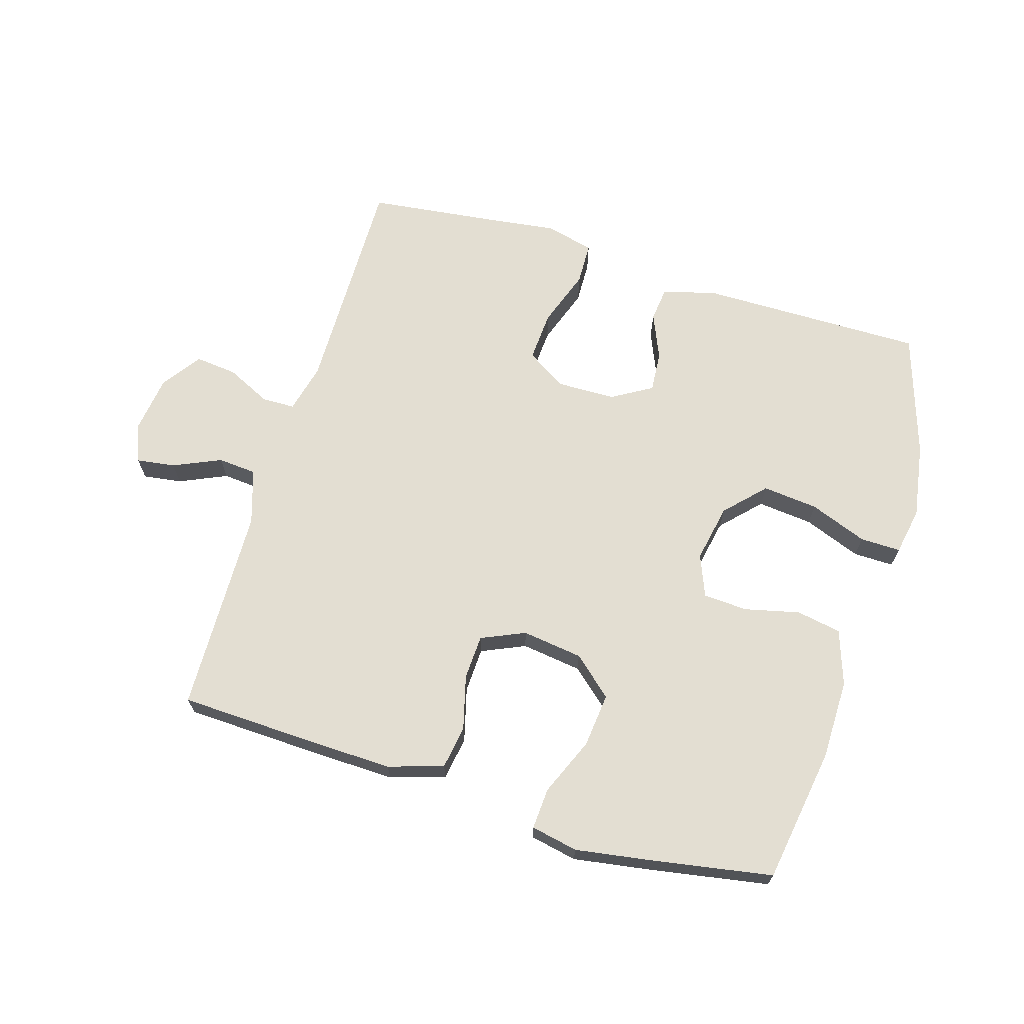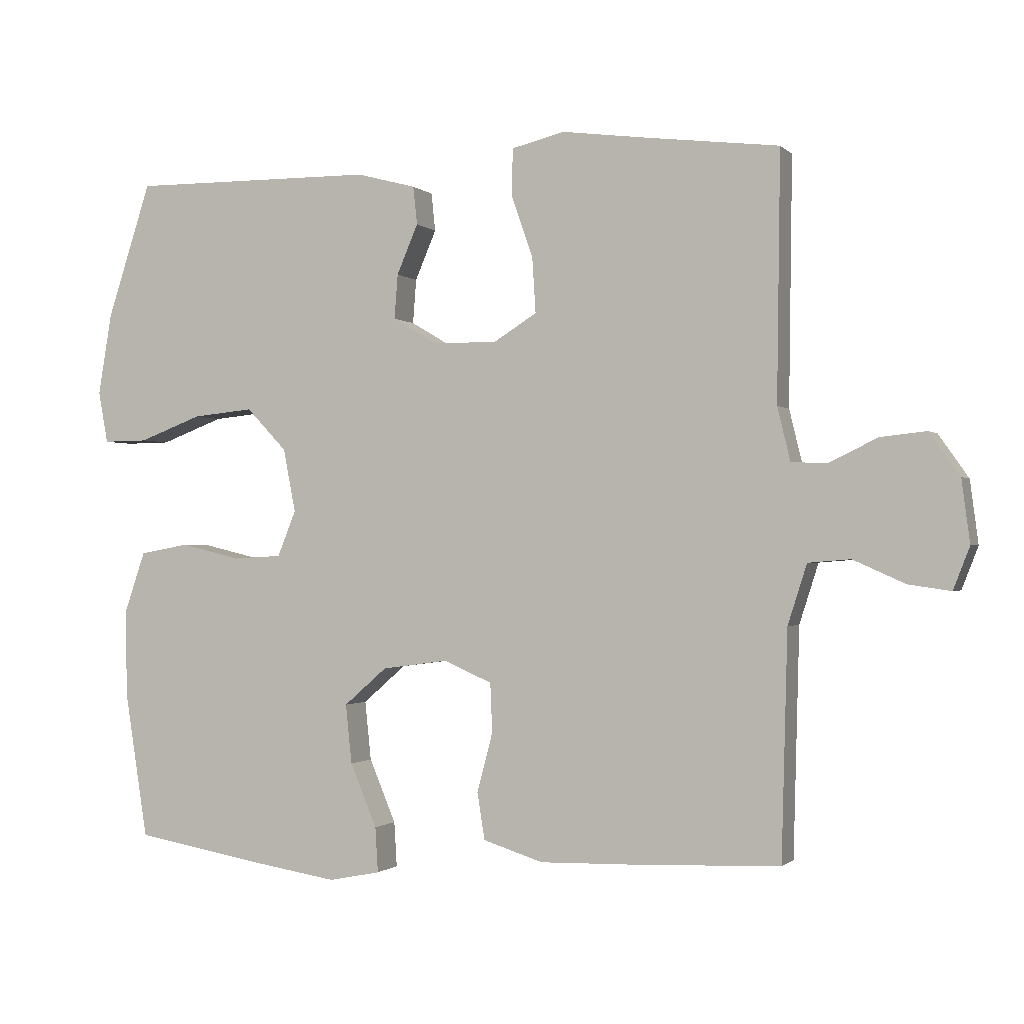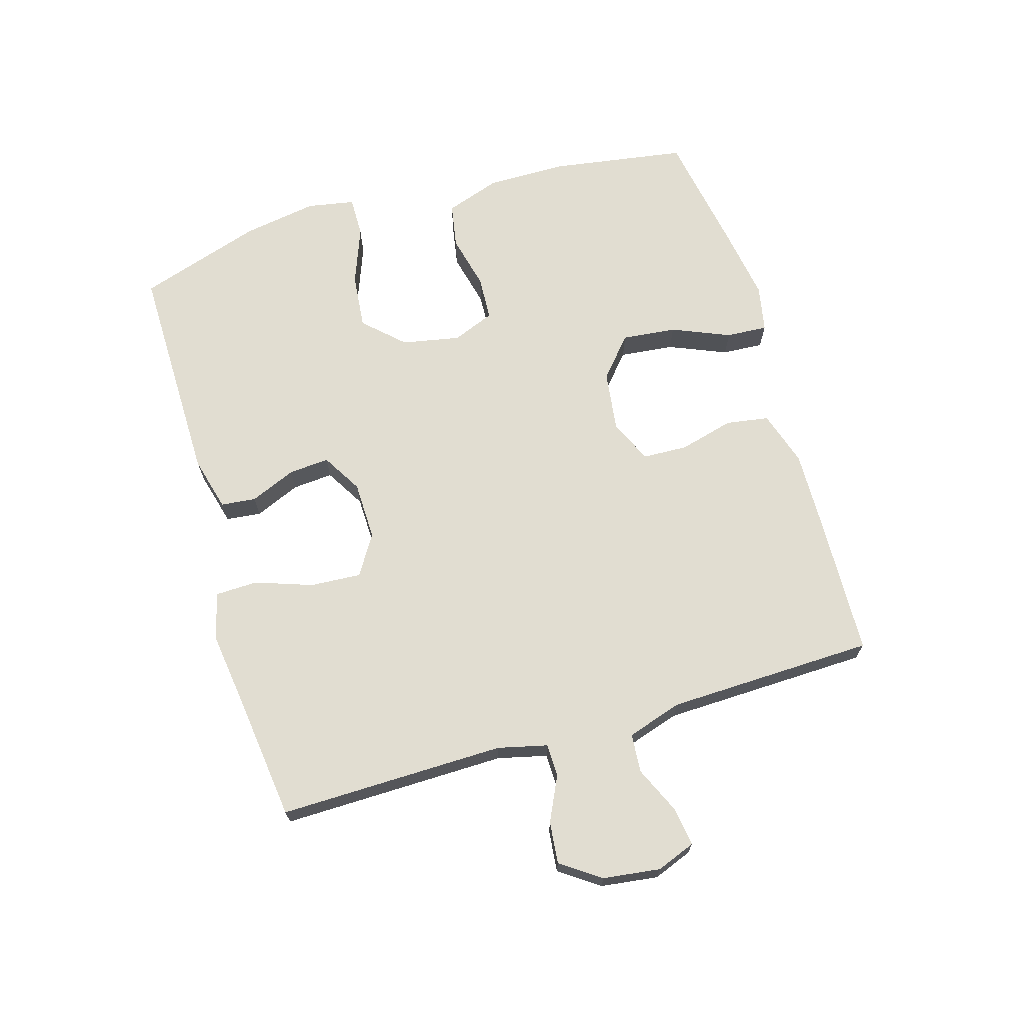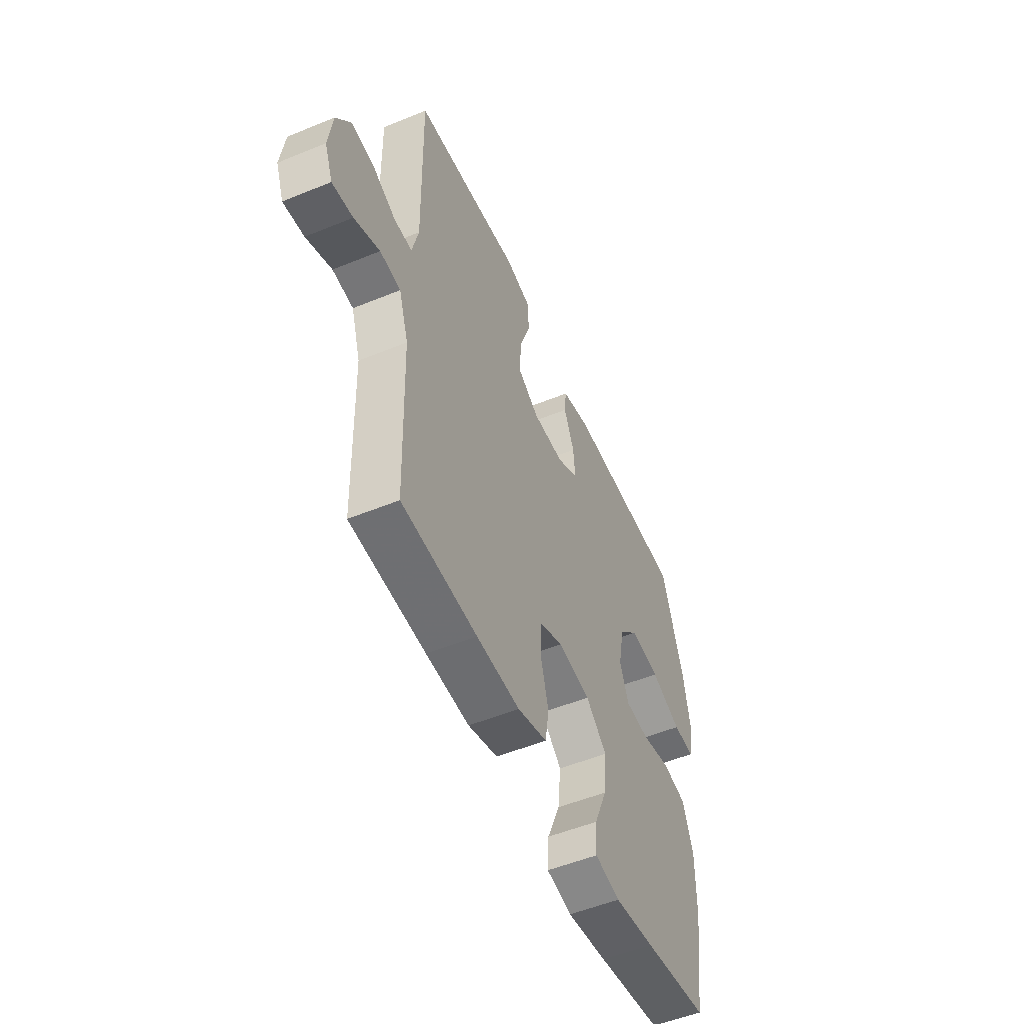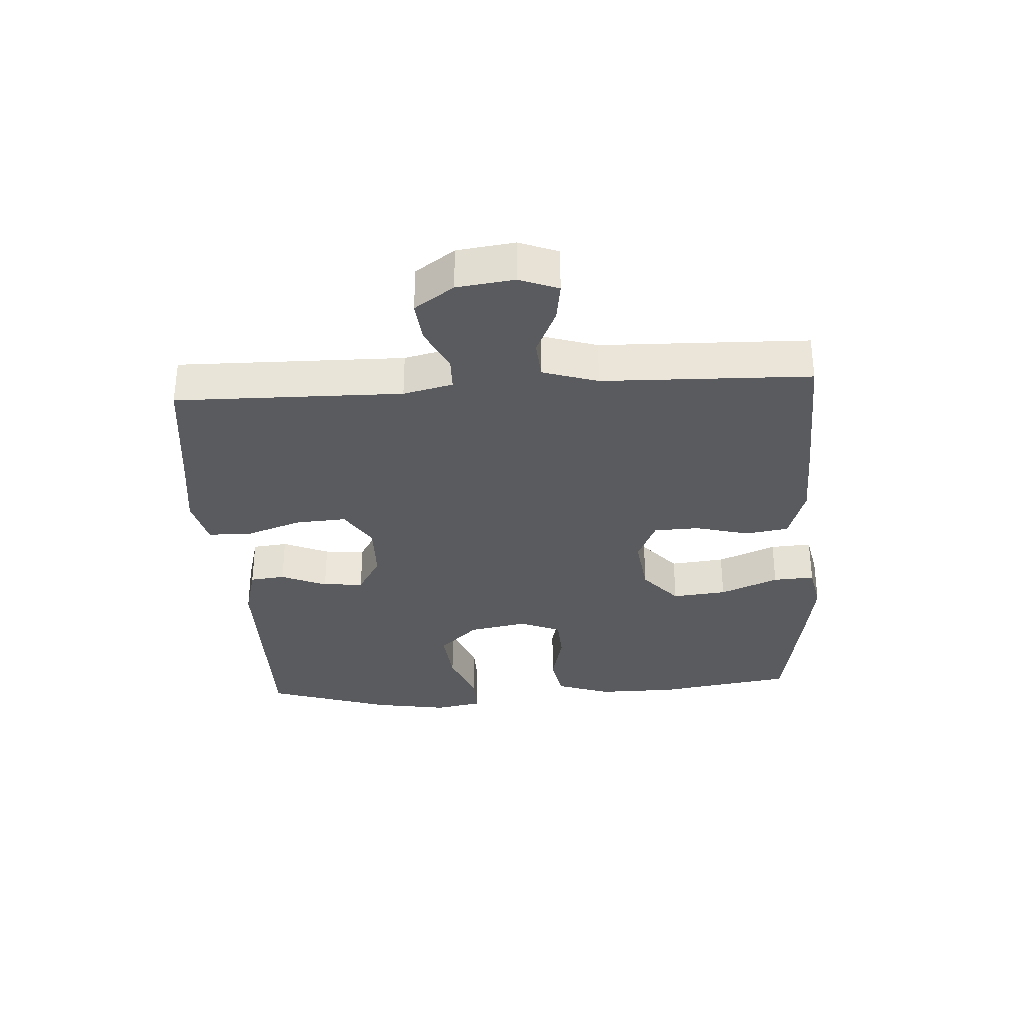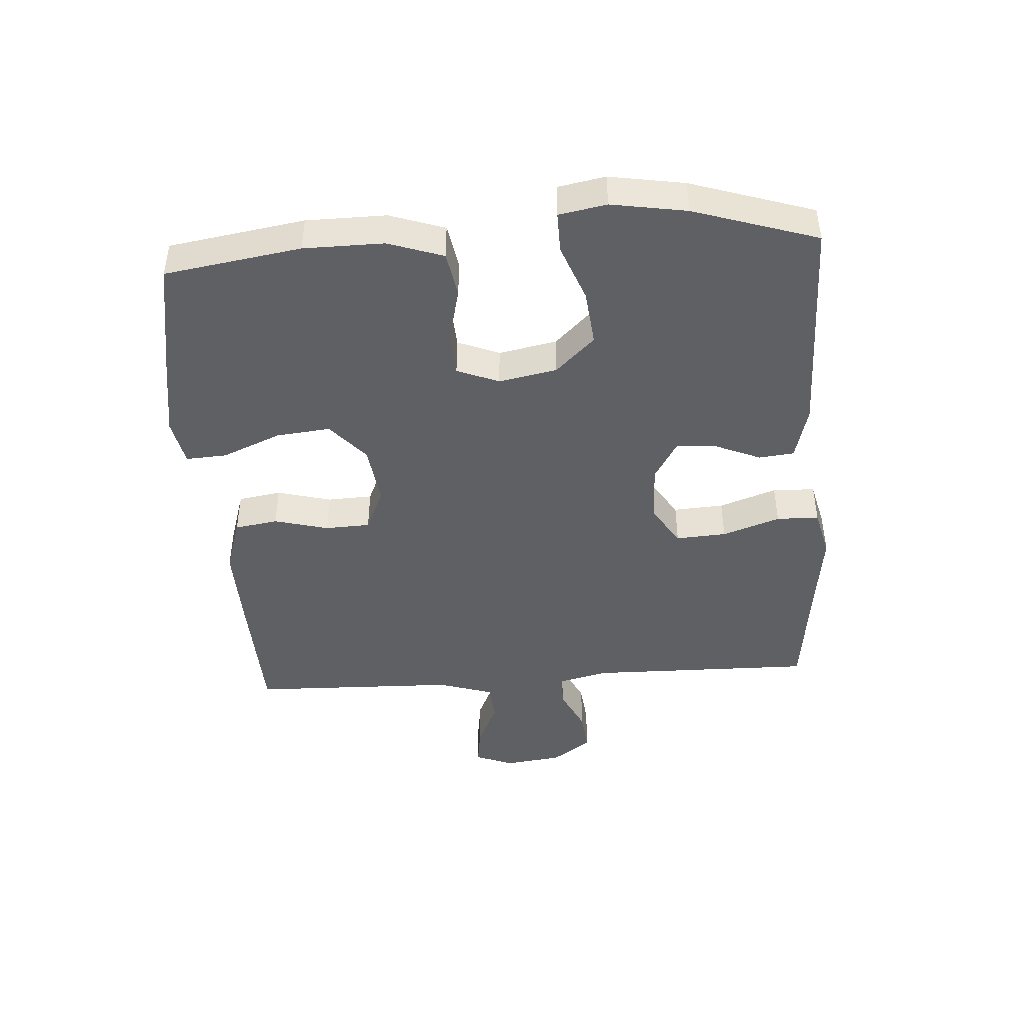
<metadata>
{"format":"obj","ext":"obj","renderer":"f3d","projection":"perspective","resolution":1024,"background":"white","views":[{"elev":67.6,"azim":-163.0,"up":"+Y"},{"elev":-1.0,"azim":20.6,"up":"+Z"},{"elev":68.7,"azim":73.5,"up":"+Y"},{"elev":-52.9,"azim":113.7,"up":"+Z"},{"elev":-32.7,"azim":93.6,"up":"+Y"},{"elev":-44.6,"azim":-86.1,"up":"+Y"}]}
</metadata>
<code>
v 0.5 0.07 -0.5
v 0.276 0.07 -0.508
v 0.147 0.07 -0.511
v 0.059 0.07 -0.483
v 0.048 0.07 -0.414
v 0.071 0.07 -0.327
v 0.068 0.07 -0.255
v -0.002 0.07 -0.224
v -0.099 0.07 -0.237
v -0.162 0.07 -0.292
v -0.153 0.07 -0.379
v -0.114 0.07 -0.472
v -0.11 0.07 -0.538
v -0.185 0.07 -0.553
v -0.305 0.07 -0.534
v -0.5 0.07 -0.5
v -0.534 0.07 -0.283
v -0.535 0.07 -0.155
v -0.505 0.07 -0.067
v -0.433 0.07 -0.054
v -0.345 0.07 -0.075
v -0.274 0.07 -0.071
v -0.247 0.07 -0.004
v -0.265 0.07 0.089
v -0.324 0.07 0.151
v -0.413 0.07 0.142
v -0.505 0.07 0.107
v -0.57 0.07 0.106
v -0.584 0.07 0.182
v -0.564 0.07 0.302
v -0.5 0.07 0.5
v -0.141 0.07 0.497
v -0.054 0.07 0.474
v -0.048 0.07 0.418
v -0.079 0.07 0.345
v -0.084 0.07 0.28
v -0.02 0.07 0.242
v 0.074 0.07 0.24
v 0.138 0.07 0.28
v 0.133 0.07 0.361
v 0.101 0.07 0.453
v 0.103 0.07 0.521
v 0.181 0.07 0.54
v 0.302 0.07 0.524
v 0.5 0.07 0.5
v 0.495 0.07 0.138
v 0.514 0.07 0.059
v 0.567 0.07 0.058
v 0.638 0.07 0.092
v 0.705 0.07 0.099
v 0.749 0.07 0.036
v 0.761 0.07 -0.056
v 0.737 0.07 -0.118
v 0.675 0.07 -0.109
v 0.599 0.07 -0.075
v 0.537 0.07 -0.08
v 0.509 0.07 -0.168
v 0.5 0 -0.5
v 0.276 0 -0.508
v 0.147 0 -0.511
v 0.059 0 -0.483
v 0.048 0 -0.414
v 0.071 0 -0.327
v 0.068 0 -0.255
v -0.002 0 -0.224
v -0.099 0 -0.237
v -0.162 0 -0.292
v -0.153 0 -0.379
v -0.114 0 -0.472
v -0.11 0 -0.538
v -0.185 0 -0.553
v -0.305 0 -0.534
v -0.5 0 -0.5
v -0.534 0 -0.283
v -0.535 0 -0.155
v -0.505 0 -0.067
v -0.433 0 -0.054
v -0.345 0 -0.075
v -0.274 0 -0.071
v -0.247 0 -0.004
v -0.265 0 0.089
v -0.324 0 0.151
v -0.413 0 0.142
v -0.505 0 0.107
v -0.57 0 0.106
v -0.584 0 0.182
v -0.564 0 0.302
v -0.5 0 0.5
v -0.141 0 0.497
v -0.054 0 0.474
v -0.048 0 0.418
v -0.079 0 0.345
v -0.084 0 0.28
v -0.02 0 0.242
v 0.074 0 0.24
v 0.138 0 0.28
v 0.133 0 0.361
v 0.101 0 0.453
v 0.103 0 0.521
v 0.181 0 0.54
v 0.302 0 0.524
v 0.5 0 0.5
v 0.495 0 0.138
v 0.514 0 0.059
v 0.567 0 0.058
v 0.638 0 0.092
v 0.705 0 0.099
v 0.749 0 0.036
v 0.761 0 -0.056
v 0.737 0 -0.118
v 0.675 0 -0.109
v 0.599 0 -0.075
v 0.537 0 -0.08
v 0.509 0 -0.168
f 53 54 55
f 52 53 55
f 51 52 55
f 50 51 55
f 49 50 55
f 48 49 55
f 47 48 55 56
f 46 47 56 57
f 44 45 46
f 46 57 1
f 44 46 1
f 43 44 1
f 42 43 1
f 41 42 1
f 40 41 1
f 33 34 35
f 32 33 35
f 31 32 35
f 30 31 35
f 29 30 35
f 28 29 35
f 27 28 35
f 26 27 35
f 25 26 35 36
f 24 25 36 37
f 19 20 21
f 18 19 21
f 17 18 21
f 16 17 21
f 15 16 21
f 14 15 21
f 13 14 21
f 12 13 21
f 11 12 21
f 10 11 21 22
f 9 10 22 23
f 4 5 6
f 3 4 6
f 2 3 6
f 1 2 6
f 1 6 7
f 39 40 1
f 38 39 1 7
f 24 37 38
f 23 24 38
f 9 23 38
f 8 9 38
f 7 8 38
f 112 111 110
f 112 110 109
f 112 109 108
f 112 108 107
f 112 107 106
f 112 106 105
f 113 112 105 104
f 114 113 104 103
f 103 102 101
f 58 114 103
f 58 103 101
f 58 101 100
f 58 100 99
f 58 99 98
f 58 98 97
f 92 91 90
f 92 90 89
f 92 89 88
f 92 88 87
f 92 87 86
f 92 86 85
f 92 85 84
f 92 84 83
f 93 92 83 82
f 94 93 82 81
f 78 77 76
f 78 76 75
f 78 75 74
f 78 74 73
f 78 73 72
f 78 72 71
f 78 71 70
f 78 70 69
f 78 69 68
f 79 78 68 67
f 80 79 67 66
f 63 62 61
f 63 61 60
f 63 60 59
f 63 59 58
f 64 63 58
f 58 97 96
f 64 58 96 95
f 95 94 81
f 95 81 80
f 95 80 66
f 95 66 65
f 95 65 64
f 1 58 59 2
f 2 59 60 3
f 3 60 61 4
f 4 61 62 5
f 5 62 63 6
f 6 63 64 7
f 7 64 65 8
f 8 65 66 9
f 9 66 67 10
f 10 67 68 11
f 11 68 69 12
f 12 69 70 13
f 13 70 71 14
f 14 71 72 15
f 15 72 73 16
f 16 73 74 17
f 17 74 75 18
f 18 75 76 19
f 19 76 77 20
f 20 77 78 21
f 21 78 79 22
f 22 79 80 23
f 23 80 81 24
f 24 81 82 25
f 25 82 83 26
f 26 83 84 27
f 27 84 85 28
f 28 85 86 29
f 29 86 87 30
f 30 87 88 31
f 31 88 89 32
f 32 89 90 33
f 33 90 91 34
f 34 91 92 35
f 35 92 93 36
f 36 93 94 37
f 37 94 95 38
f 38 95 96 39
f 39 96 97 40
f 40 97 98 41
f 41 98 99 42
f 42 99 100 43
f 43 100 101 44
f 44 101 102 45
f 45 102 103 46
f 46 103 104 47
f 47 104 105 48
f 48 105 106 49
f 49 106 107 50
f 50 107 108 51
f 51 108 109 52
f 52 109 110 53
f 53 110 111 54
f 54 111 112 55
f 55 112 113 56
f 56 113 114 57
f 57 114 58 1

</code>
